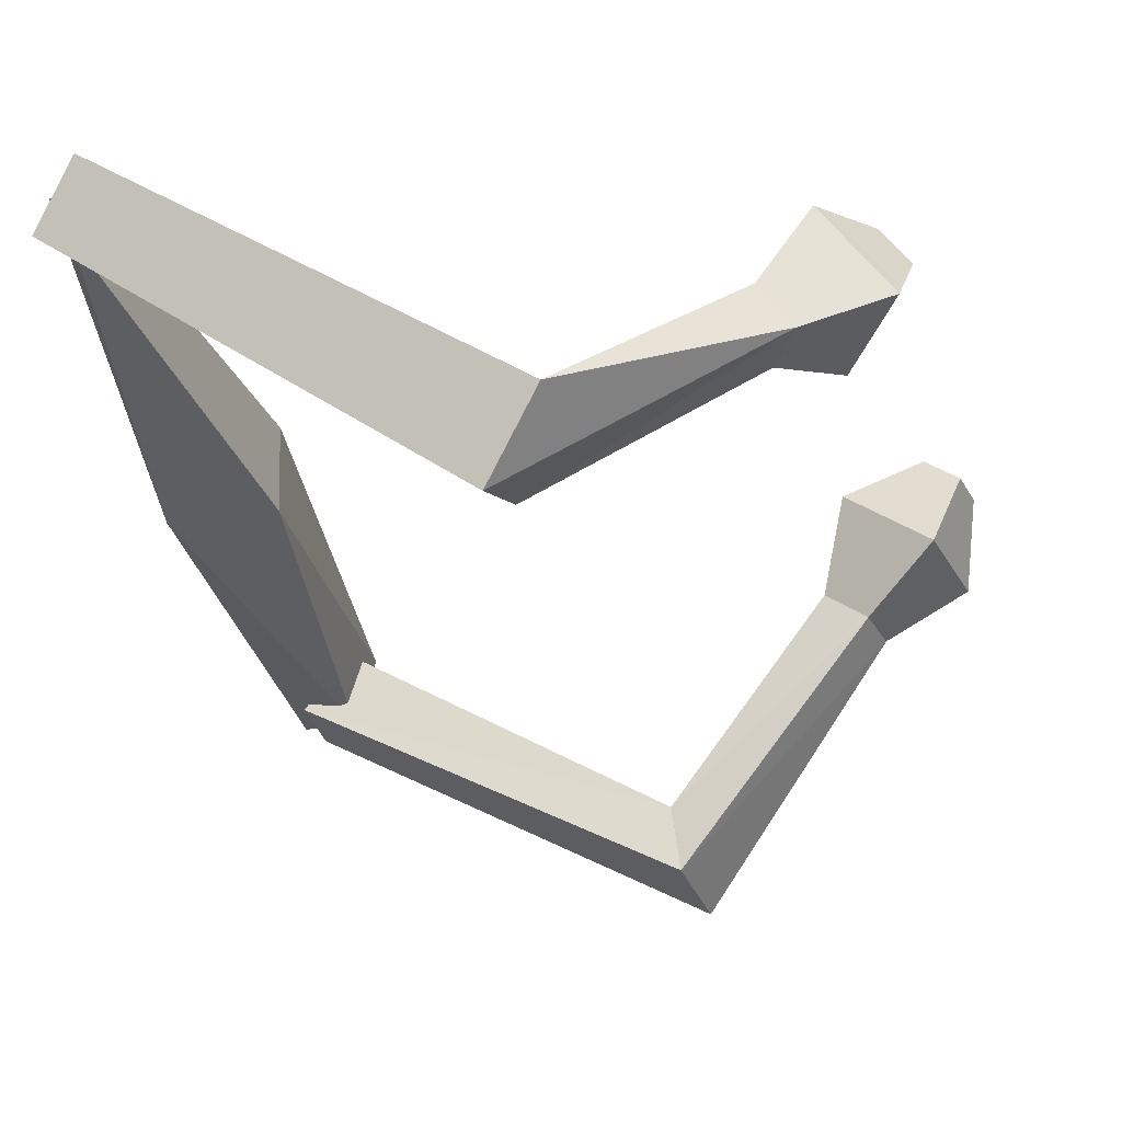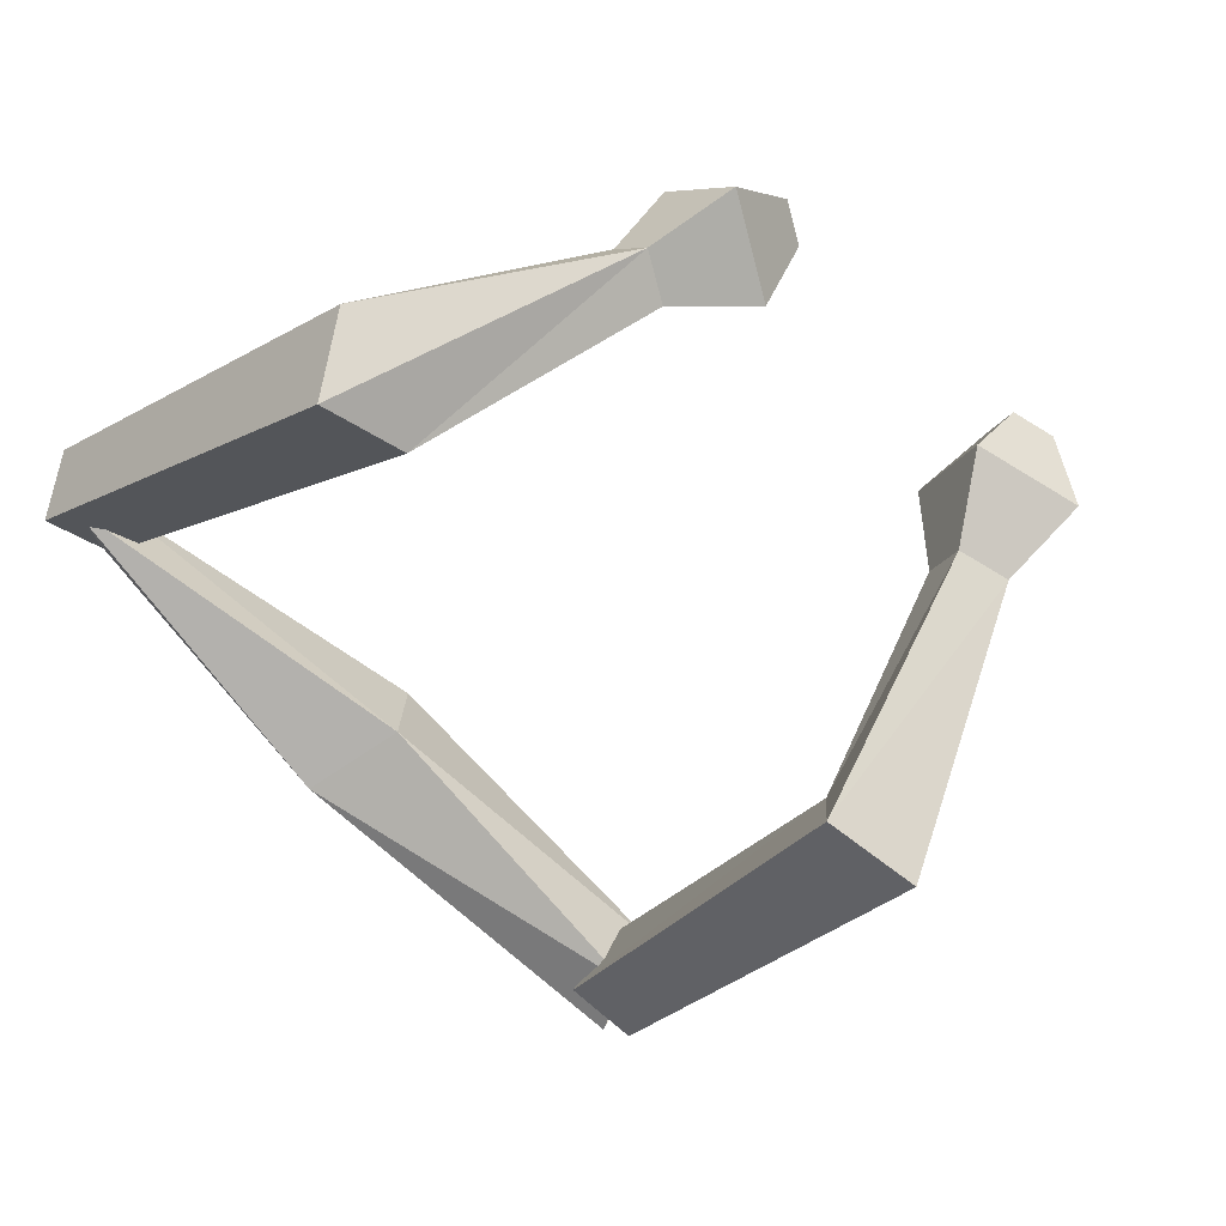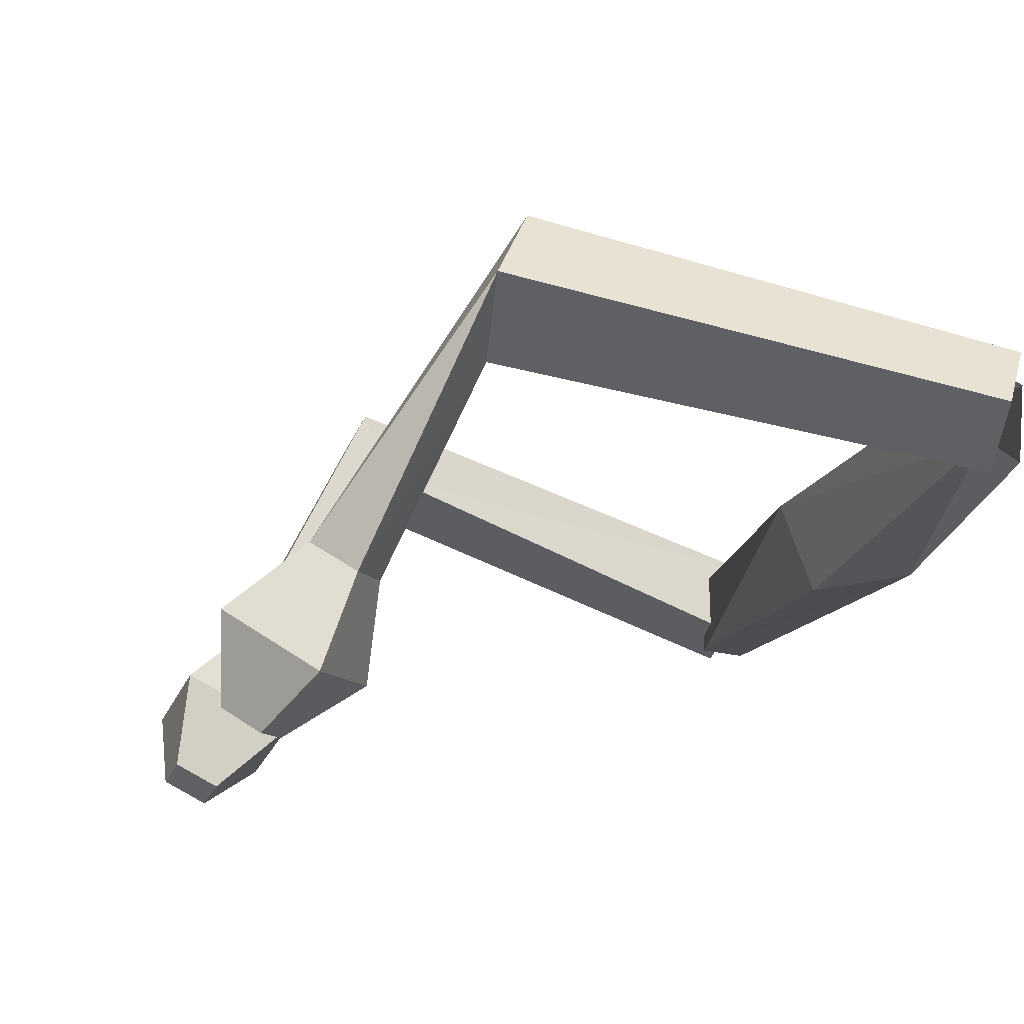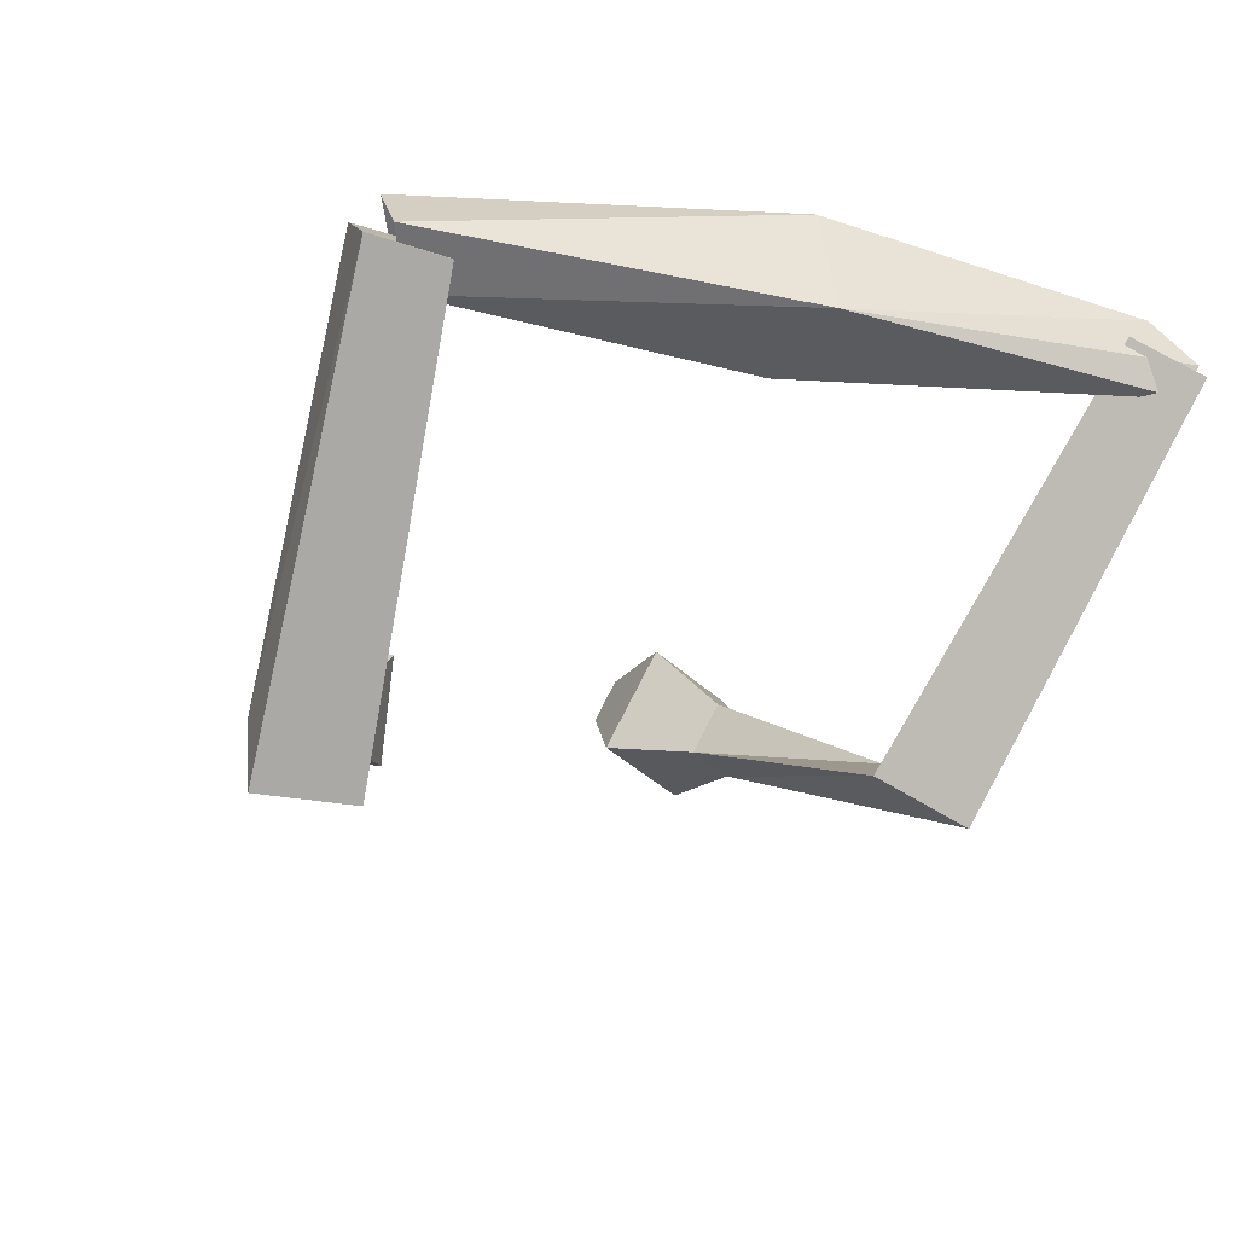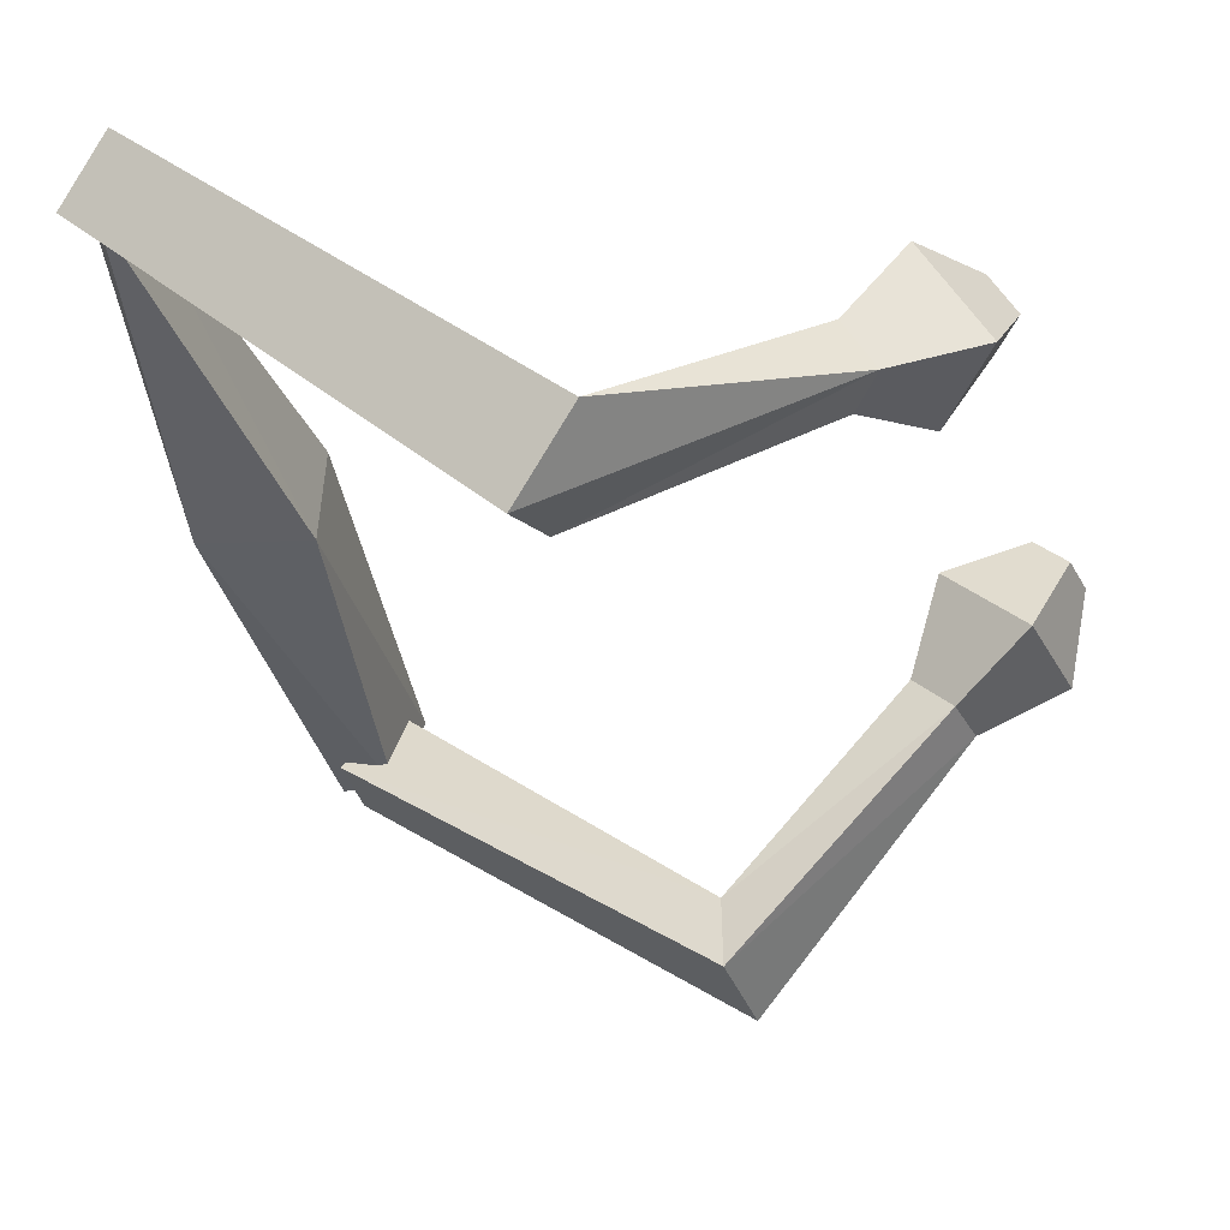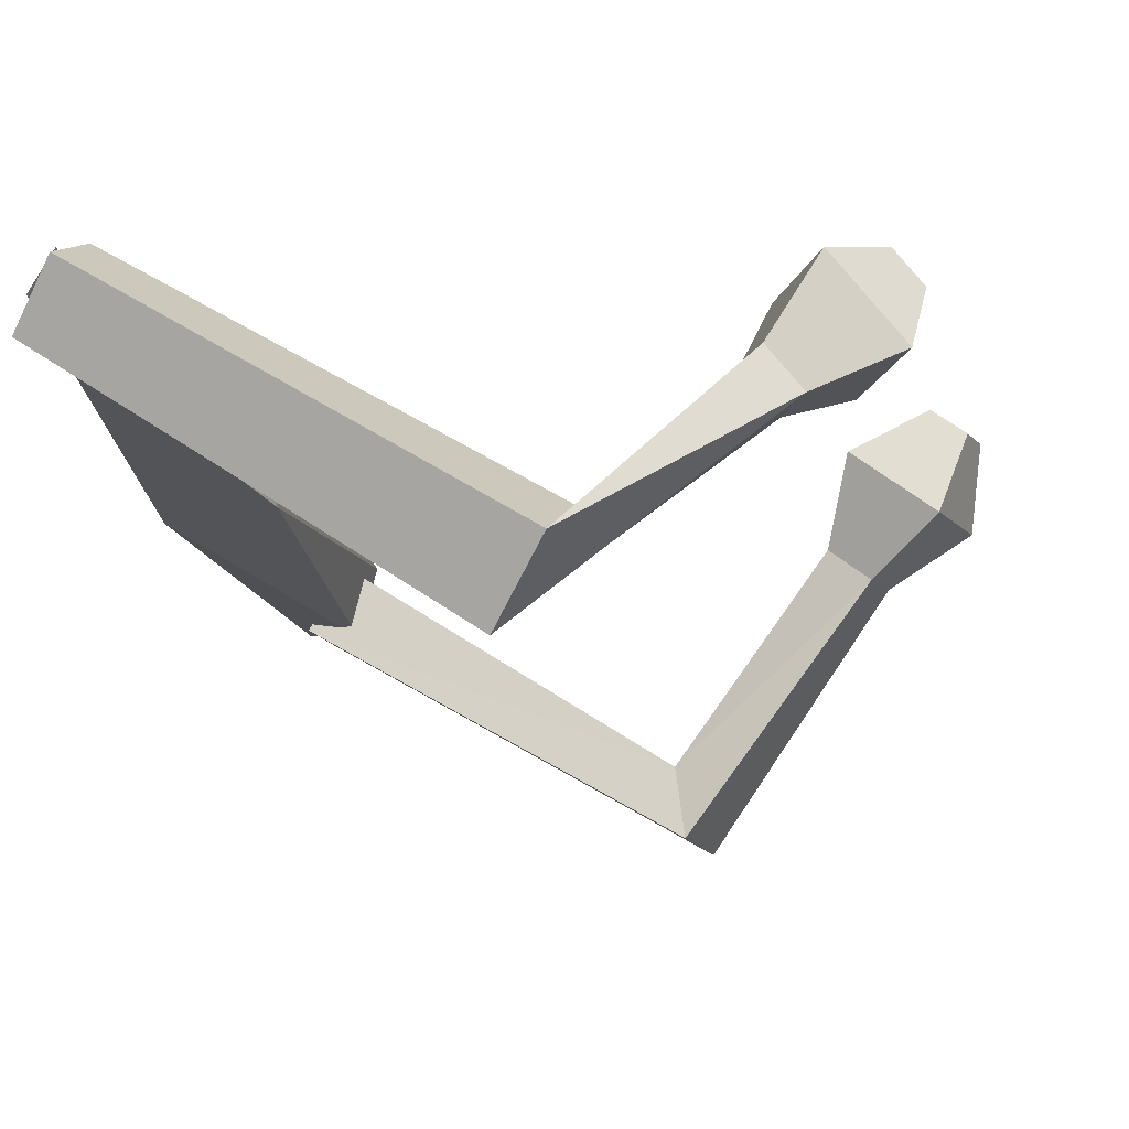
<metadata>
{"format":"obj","ext":"obj","renderer":"f3d","projection":"perspective","resolution":1024,"background":"white","views":[{"elev":53.0,"azim":-7.9,"up":"+Z"},{"elev":-75.6,"azim":33.3,"up":"+Y"},{"elev":73.3,"azim":156.9,"up":"+Z"},{"elev":-35.3,"azim":-122.1,"up":"+Y"},{"elev":51.0,"azim":-2.5,"up":"+Z"},{"elev":70.2,"azim":-9.0,"up":"+Z"}]}
</metadata>
<code>
o Cube
v 0.6579 -0.08518 -1.988
v 0.7843 -0.03725 -2.473
v 0.323 -0.3814 -2.416
v 0.6564 -0.5223 -2.172
v 0.3304 -0.4647 -2.047
v 0.4442 -0.4138 -2.536
v 0.5786 0.04959 -2.388
v 0.8519 -0.05339 -2.165
v 4.696 -0.3892 -0.3757
v 4.513 -0.164 -0.4476
v 4.641 -0.1459 -0.7176
v 4.824 -0.3712 -0.6457
v 2.559 -2.477 -1.301
v 2.577 -1.995 -1.339
v 2.793 -1.993 -1.944
v 2.775 -2.475 -1.906
v 4.397 -0.9047 -0.3077
v 4.259 -0.3031 -1.153
v 3.943 -0.3477 -0.4856
v 4.713 -0.8601 -0.9754
v 3.747 -0.8672 -0.8233
v 4.123 -1.117 -1.062
v 3.968 -1.139 -0.7365
v 3.901 -0.8454 -1.149
v -0.6327 0.1316 1.915
v -0.3498 0.4459 2.203
v -0.6868 0.09193 2.406
v -0.5898 -0.1325 2.326
v -0.7947 -0.108 2.337
v -0.5118 0.2063 2.624
v -0.5364 0.4578 2.195
v -0.4393 0.2334 2.115
v 0.3427 -0.3538 0.003799
v -0.3495 -0.3495 -0.000446
v 0.4017 0.2697 0.05573
v -0.2608 0.4059 -0.0565
v 4.228 -0.1817 1.467
v 4.134 -0.171 1.183
v 3.975 0.07535 1.245
v 4.07 0.06469 1.529
v 1.457 -2.085 2.162
v 1.662 -1.782 1.628
v 2.02 -1.384 1.992
v 1.815 -1.687 2.525
v 4.01 -0.6617 1.754
v 3.385 -0.02586 1.205
v 3.777 -0.6353 1.052
v 3.619 -0.05224 1.907
v 3.27 -0.8216 1.414
v 3.193 -0.537 1.831
v 3.384 -0.8344 1.756
v 3.079 -0.5241 1.489
f 34 3 4
f 8 7 36
f 36 7 3
f 33 4 8
f 6 5 1
f 12 11 10
f 17 9 10
f 18 11 12
f 20 12 9
f 19 10 11
f 1 14 15
f 5 6 16
f 6 2 15
f 5 13 14
f 21 19 18
f 22 20 17
f 22 24 18
f 23 17 19
f 14 13 23
f 15 24 22
f 13 16 22
f 14 21 24
f 28 27 34
f 36 31 32
f 34 27 31
f 32 28 33
f 26 25 29
f 37 38 39
f 47 38 37
f 48 40 39
f 45 37 40
f 39 38 47
f 26 43 42
f 41 44 30
f 44 43 26
f 42 41 29
f 52 46 47
f 45 48 50
f 50 48 46
f 49 47 45
f 42 49 51
f 50 52 43
f 51 50 44
f 43 52 49
f 33 34 4
f 35 8 36
f 34 36 3
f 35 33 8
f 2 6 1
f 9 12 10
f 19 17 10
f 20 18 12
f 17 20 9
f 18 19 11
f 2 1 15
f 13 5 16
f 16 6 15
f 1 5 14
f 24 21 18
f 23 22 17
f 20 22 18
f 21 23 19
f 21 14 23
f 16 15 22
f 23 13 22
f 15 14 24
f 33 28 34
f 35 36 32
f 36 34 31
f 35 32 33
f 30 26 29
f 40 37 39
f 45 47 37
f 46 48 39
f 48 45 40
f 46 39 47
f 25 26 42
f 29 41 30
f 30 44 26
f 25 42 29
f 49 52 47
f 51 45 50
f 52 50 46
f 51 49 45
f 41 42 51
f 44 50 43
f 41 51 44
f 42 43 49

</code>
